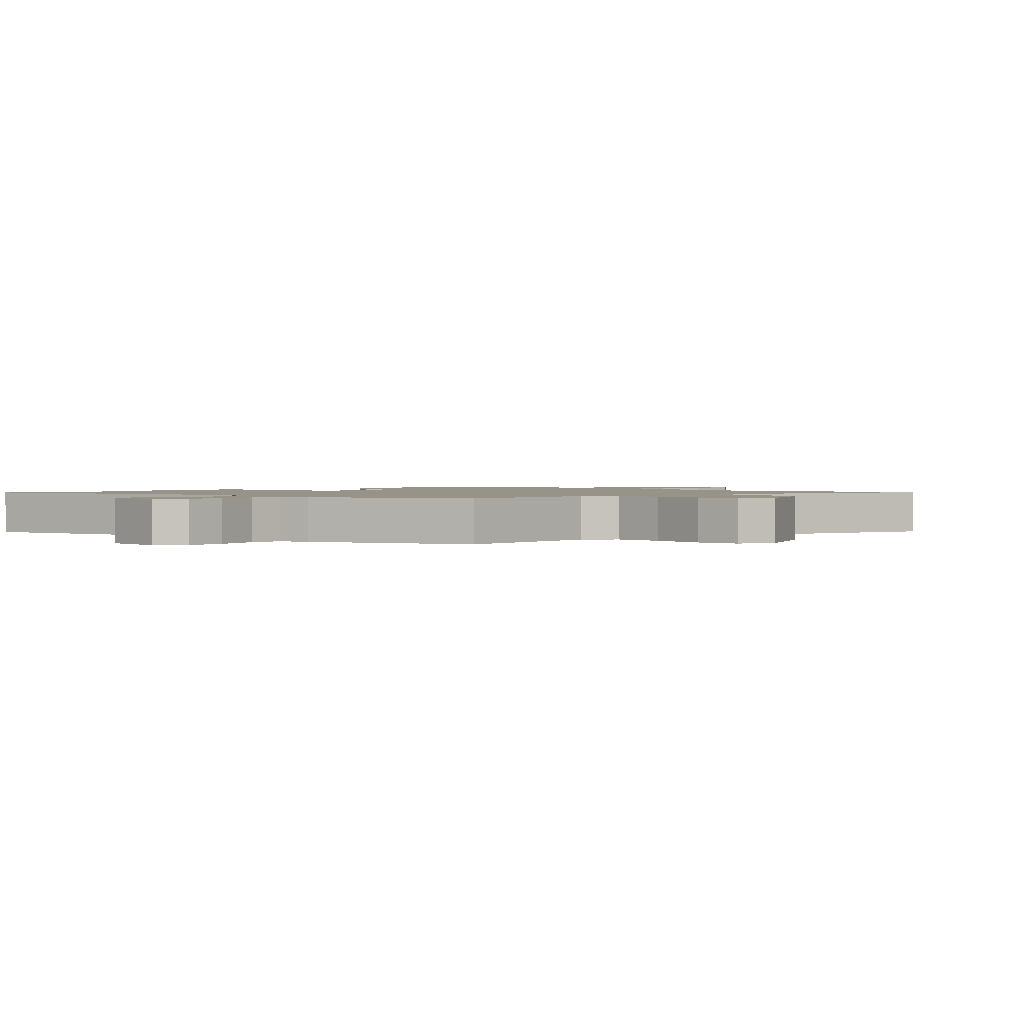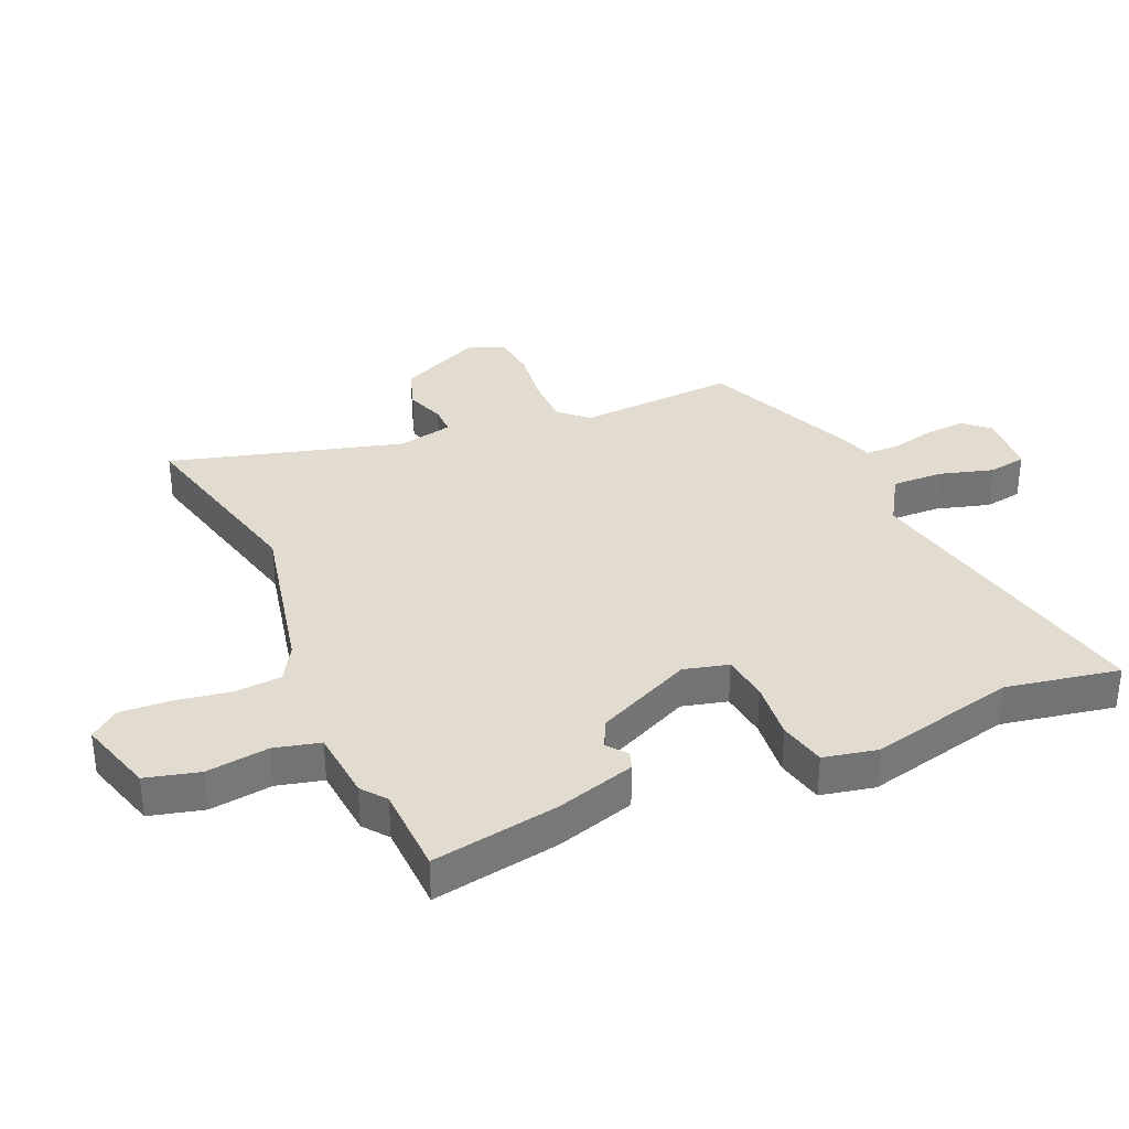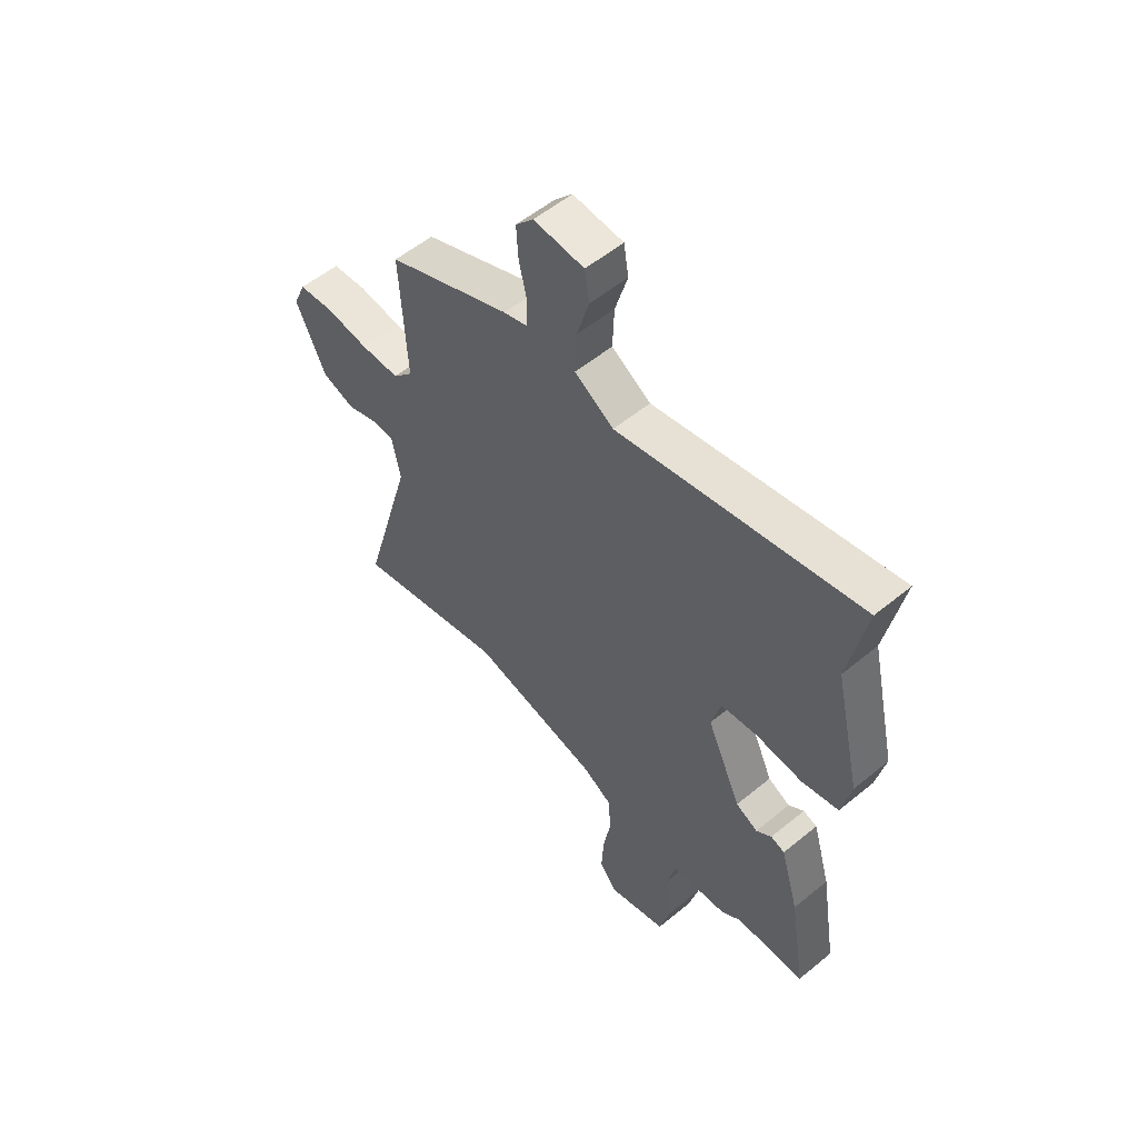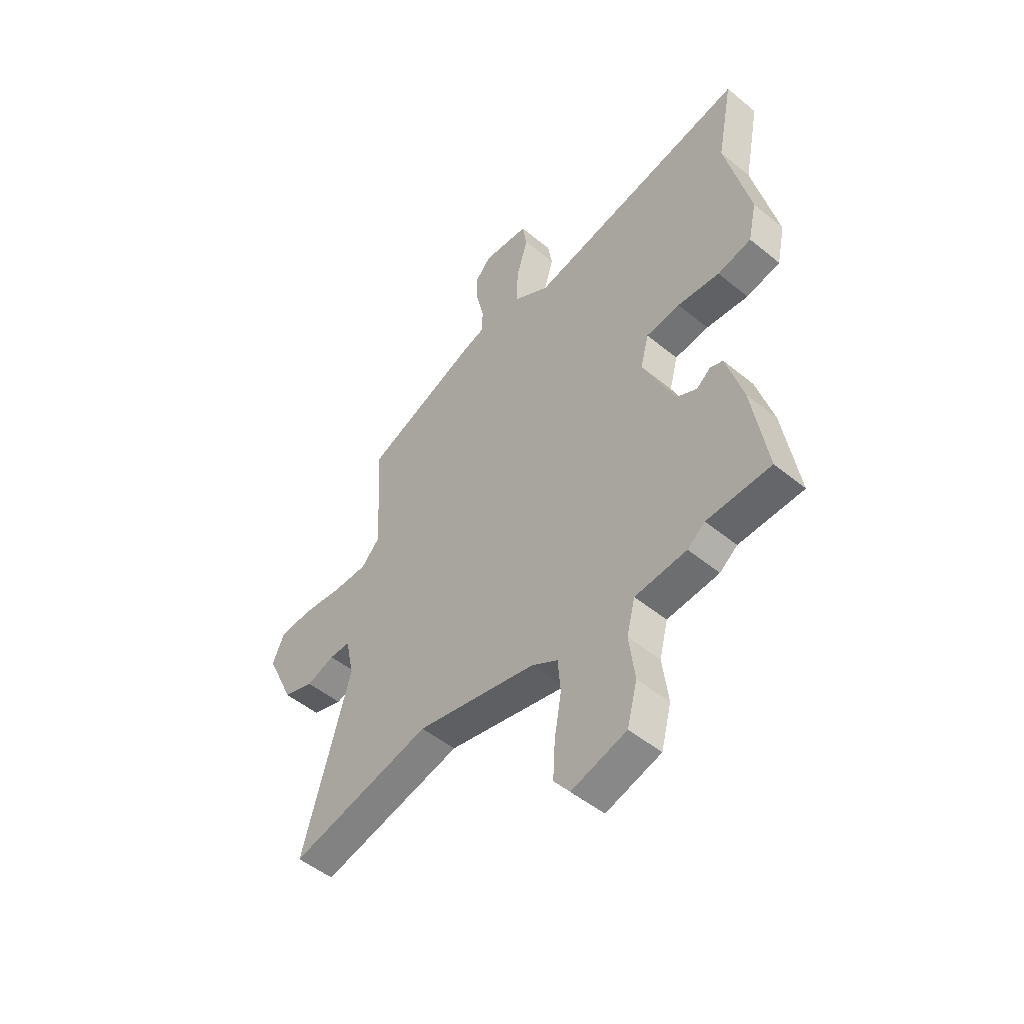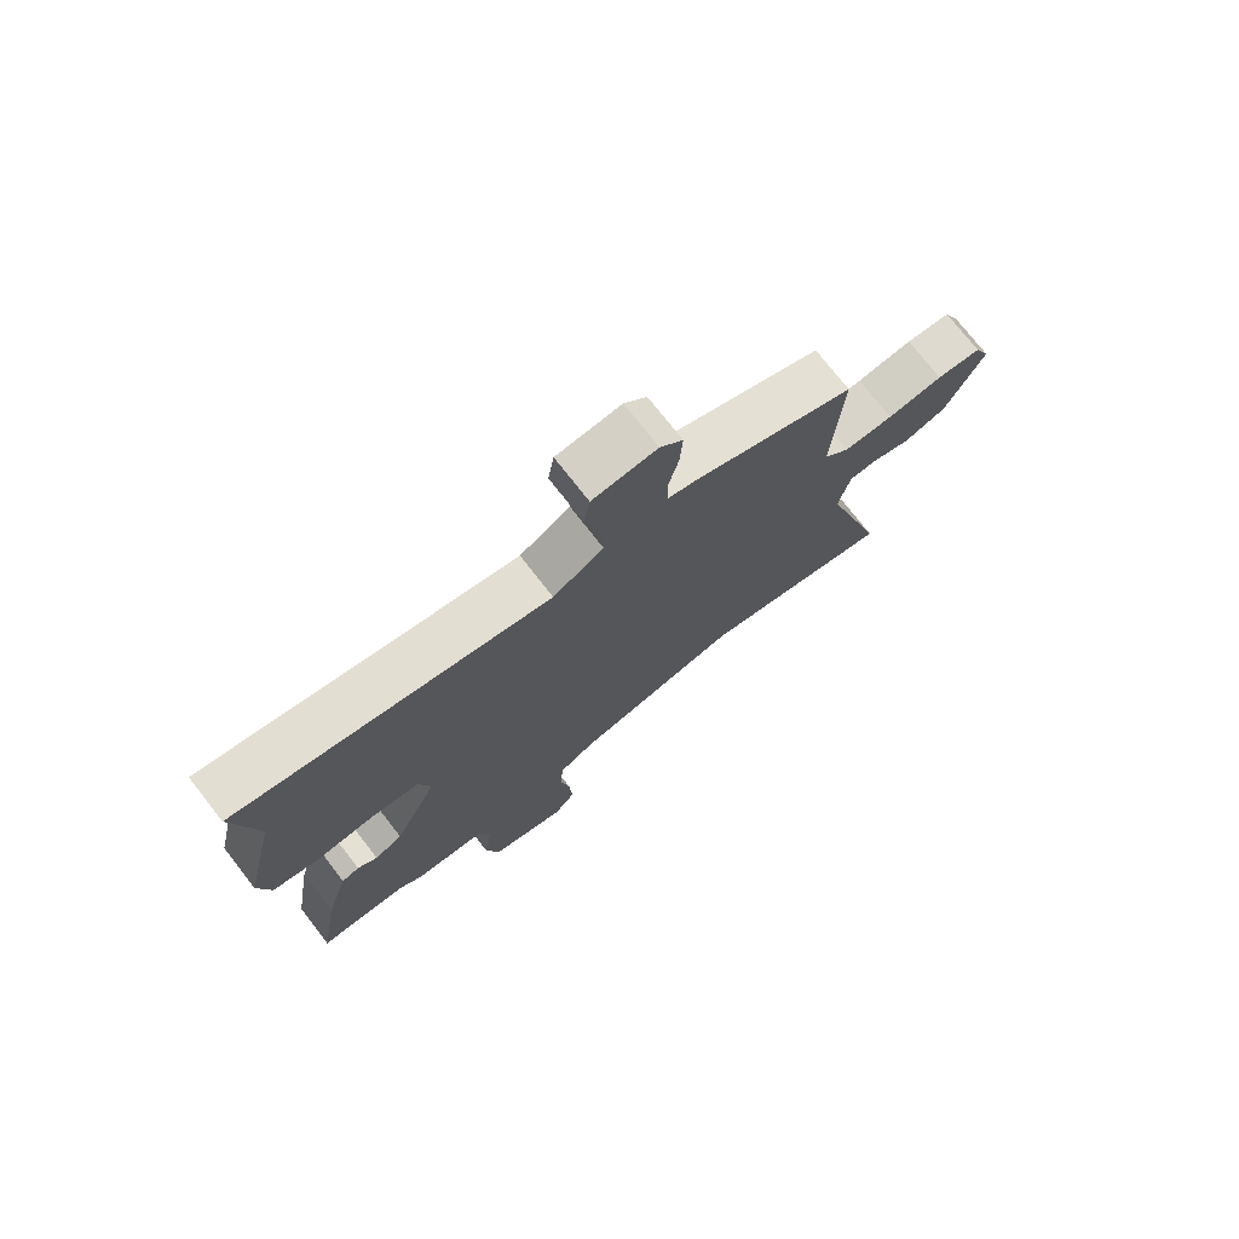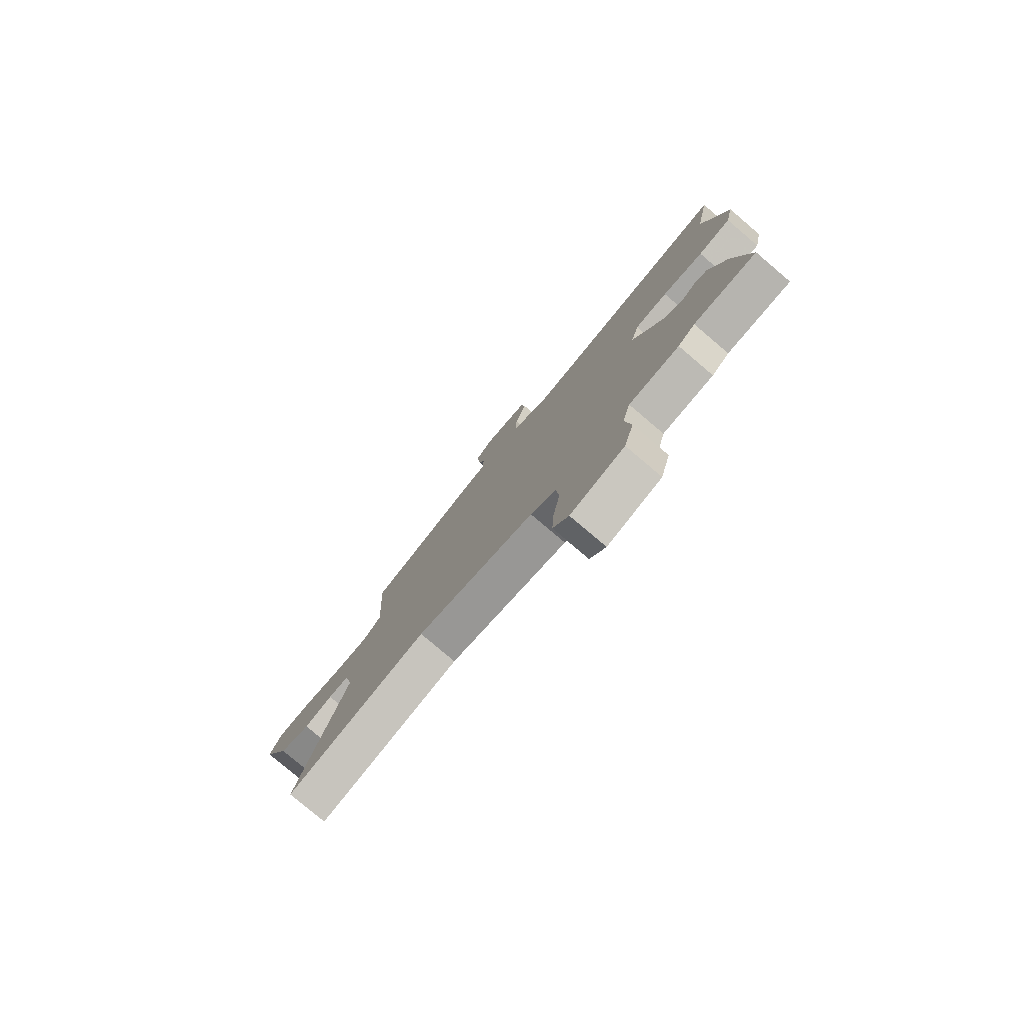
<metadata>
{"format":"obj","ext":"obj","renderer":"f3d","projection":"perspective","resolution":1024,"background":"white","views":[{"elev":1.4,"azim":43.6,"up":"+Y"},{"elev":34.5,"azim":-113.9,"up":"+Y"},{"elev":55.4,"azim":-130.9,"up":"+Z"},{"elev":-50.4,"azim":-131.9,"up":"+Z"},{"elev":75.1,"azim":-38.0,"up":"+Z"},{"elev":-79.3,"azim":-130.3,"up":"+Z"}]}
</metadata>
<code>
v 0.626 0.07 -0.53
v 0.305 0.07 -0.454
v 0.033 0.07 -0.514
v -0.026 0.07 -0.549
v -0.032 0.07 -0.624
v -0.016 0.07 -0.716
v -0.011 0.07 -0.799
v -0.047 0.07 -0.846
v -0.171 0.07 -0.81
v -0.194 0.07 -0.722
v -0.181 0.07 -0.62
v -0.2 0.07 -0.545
v -0.317 0.07 -0.535
v -0.357 0.07 -0.504
v -0.502 0.07 -0.5
v -0.468 0.07 -0.293
v -0.43 0.07 -0.163
v -0.401 0.07 -0.153
v -0.369 0.07 -0.178
v -0.323 0.07 -0.155
v -0.251 0.07 0.003
v -0.27 0.07 0.076
v -0.347 0.07 0.085
v -0.443 0.07 0.075
v -0.52 0.07 0.092
v -0.539 0.07 0.18
v -0.484 0.07 0.42
v -0.52 0.07 0.605
v -0.015 0.07 0.504
v 0.067 0.07 0.555
v 0.064 0.07 0.639
v 0.038 0.07 0.727
v 0.048 0.07 0.789
v 0.153 0.07 0.798
v 0.19 0.07 0.757
v 0.186 0.07 0.689
v 0.169 0.07 0.616
v 0.171 0.07 0.561
v 0.221 0.07 0.546
v 0.48 0.07 0.439
v 0.466 0.07 0.178
v 0.508 0.07 0.133
v 0.589 0.07 0.133
v 0.68 0.07 0.145
v 0.753 0.07 0.138
v 0.779 0.07 0.078
v 0.717 0.07 -0.058
v 0.648 0.07 -0.081
v 0.584 0.07 -0.059
v 0.537 0.07 -0.059
v 0.518 0.07 -0.149
v 0.626 0 -0.53
v 0.305 0 -0.454
v 0.033 0 -0.514
v -0.026 0 -0.549
v -0.032 0 -0.624
v -0.016 0 -0.716
v -0.011 0 -0.799
v -0.047 0 -0.846
v -0.171 0 -0.81
v -0.194 0 -0.722
v -0.181 0 -0.62
v -0.2 0 -0.545
v -0.317 0 -0.535
v -0.357 0 -0.504
v -0.502 0 -0.5
v -0.468 0 -0.293
v -0.43 0 -0.163
v -0.401 0 -0.153
v -0.369 0 -0.178
v -0.323 0 -0.155
v -0.251 0 0.003
v -0.27 0 0.076
v -0.347 0 0.085
v -0.443 0 0.075
v -0.52 0 0.092
v -0.539 0 0.18
v -0.484 0 0.42
v -0.52 0 0.605
v -0.015 0 0.504
v 0.067 0 0.555
v 0.064 0 0.639
v 0.038 0 0.727
v 0.048 0 0.789
v 0.153 0 0.798
v 0.19 0 0.757
v 0.186 0 0.689
v 0.169 0 0.616
v 0.171 0 0.561
v 0.221 0 0.546
v 0.48 0 0.439
v 0.466 0 0.178
v 0.508 0 0.133
v 0.589 0 0.133
v 0.68 0 0.145
v 0.753 0 0.138
v 0.779 0 0.078
v 0.717 0 -0.058
v 0.648 0 -0.081
v 0.584 0 -0.059
v 0.537 0 -0.059
v 0.518 0 -0.149
f 46 47 48 49
f 46 49 50
f 43 44 45 46
f 42 43 46 50
f 41 42 50 51
f 38 39 40 41
f 34 35 36 37
f 34 37 38
f 31 32 33 34
f 30 31 34 38
f 29 30 38 41
f 27 28 29 41
f 23 24 25 26
f 22 23 26 27
f 16 17 18 19
f 14 15 16 19
f 12 13 14 19
f 12 19 20
f 8 9 10 11
f 8 11 12
f 5 6 7 8
f 5 8 12 20
f 51 1 2
f 51 2 3
f 22 27 41 51
f 21 22 51 3
f 4 5 20 21
f 3 4 21
f 100 99 98 97
f 101 100 97
f 97 96 95 94
f 101 97 94 93
f 102 101 93 92
f 92 91 90 89
f 88 87 86 85
f 89 88 85
f 85 84 83 82
f 89 85 82 81
f 92 89 81 80
f 92 80 79 78
f 77 76 75 74
f 78 77 74 73
f 70 69 68 67
f 70 67 66 65
f 70 65 64 63
f 71 70 63
f 62 61 60 59
f 63 62 59
f 59 58 57 56
f 71 63 59 56
f 53 52 102
f 54 53 102
f 102 92 78 73
f 54 102 73 72
f 72 71 56 55
f 72 55 54
f 1 52 53 2
f 2 53 54 3
f 3 54 55 4
f 4 55 56 5
f 5 56 57 6
f 6 57 58 7
f 7 58 59 8
f 8 59 60 9
f 9 60 61 10
f 10 61 62 11
f 11 62 63 12
f 12 63 64 13
f 13 64 65 14
f 14 65 66 15
f 15 66 67 16
f 16 67 68 17
f 17 68 69 18
f 18 69 70 19
f 19 70 71 20
f 20 71 72 21
f 21 72 73 22
f 22 73 74 23
f 23 74 75 24
f 24 75 76 25
f 25 76 77 26
f 26 77 78 27
f 27 78 79 28
f 28 79 80 29
f 29 80 81 30
f 30 81 82 31
f 31 82 83 32
f 32 83 84 33
f 33 84 85 34
f 34 85 86 35
f 35 86 87 36
f 36 87 88 37
f 37 88 89 38
f 38 89 90 39
f 39 90 91 40
f 40 91 92 41
f 41 92 93 42
f 42 93 94 43
f 43 94 95 44
f 44 95 96 45
f 45 96 97 46
f 46 97 98 47
f 47 98 99 48
f 48 99 100 49
f 49 100 101 50
f 50 101 102 51
f 51 102 52 1

</code>
